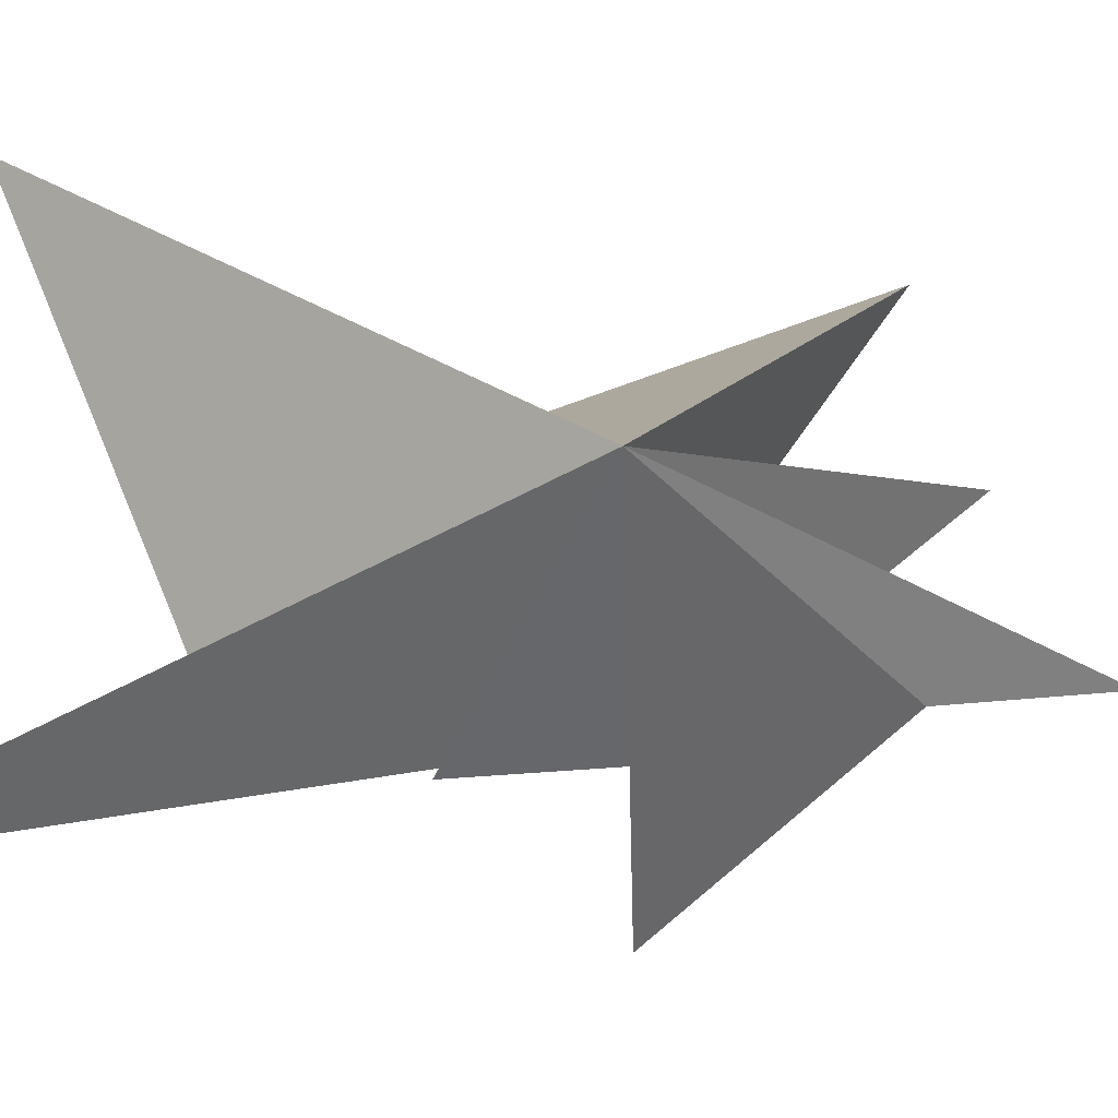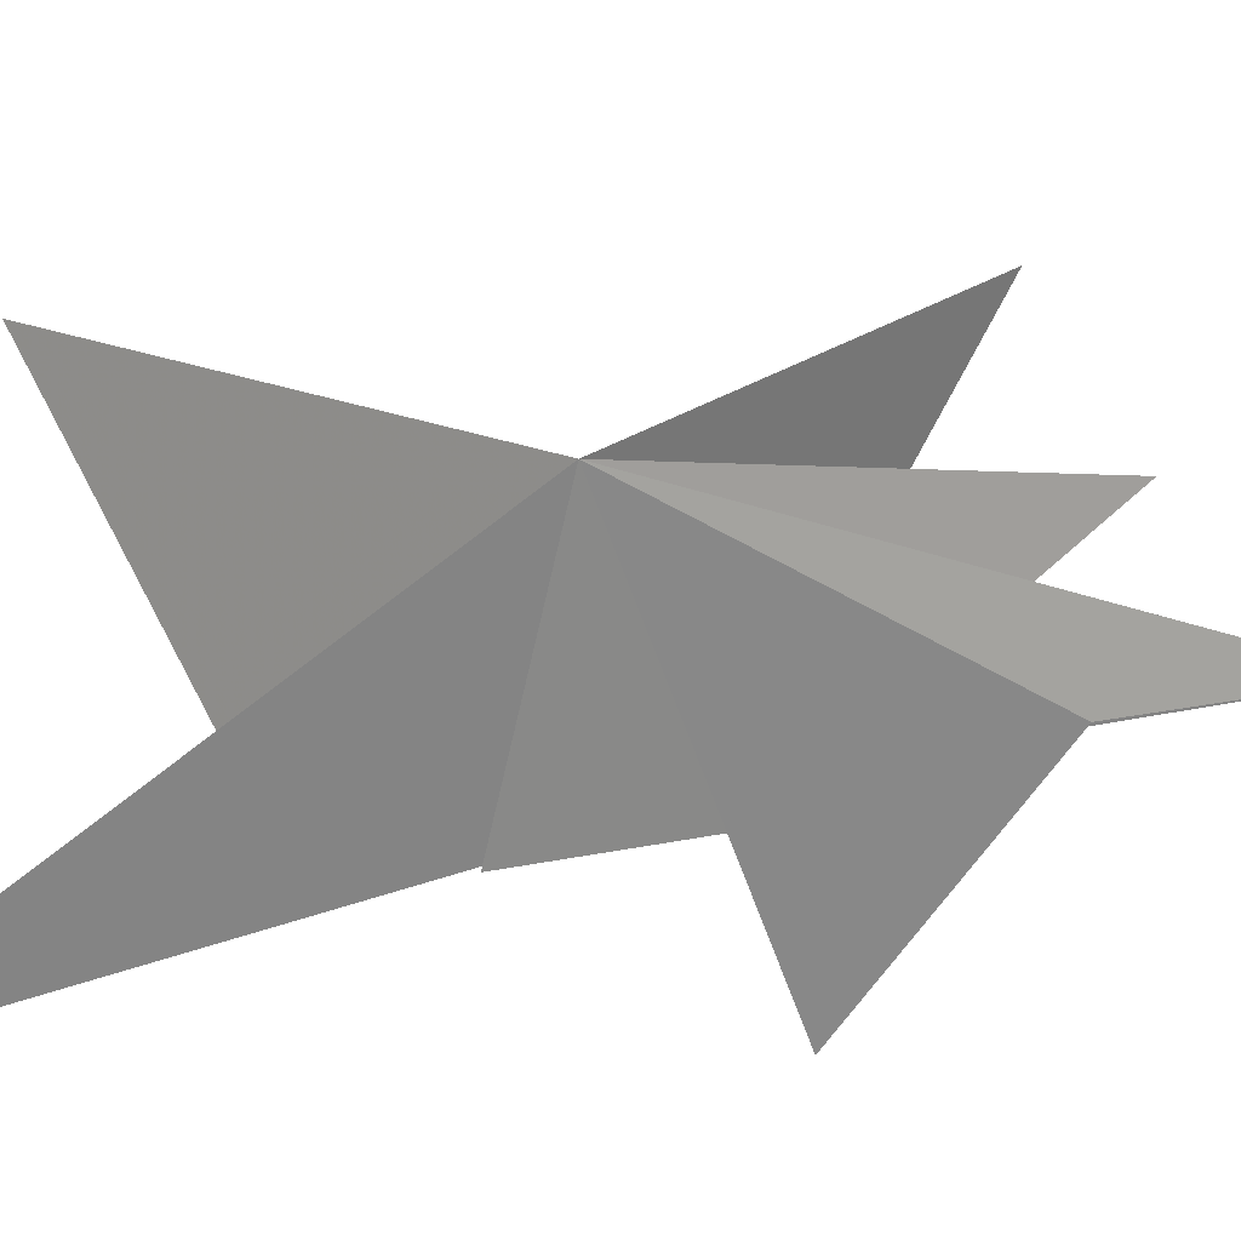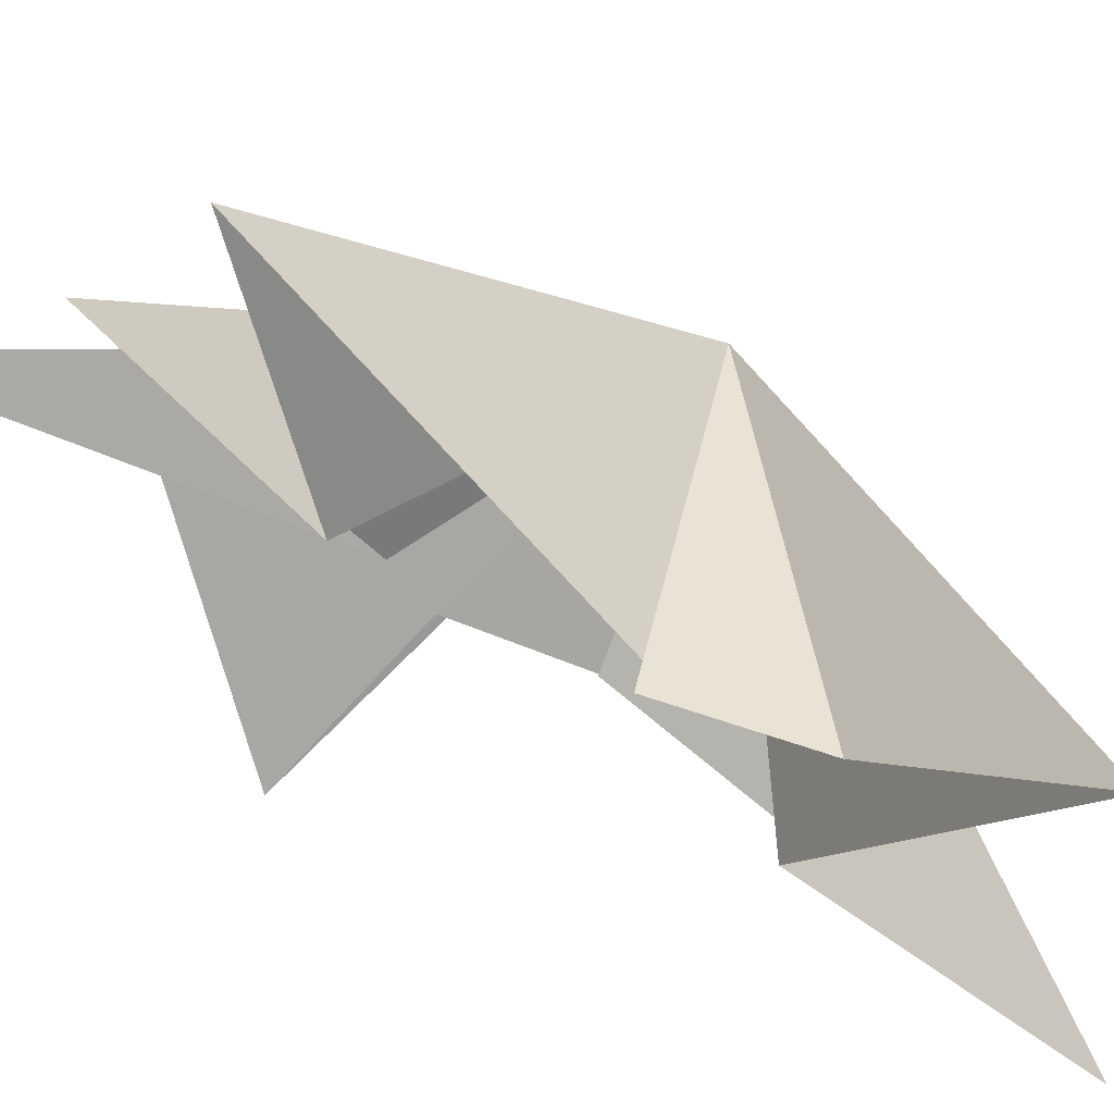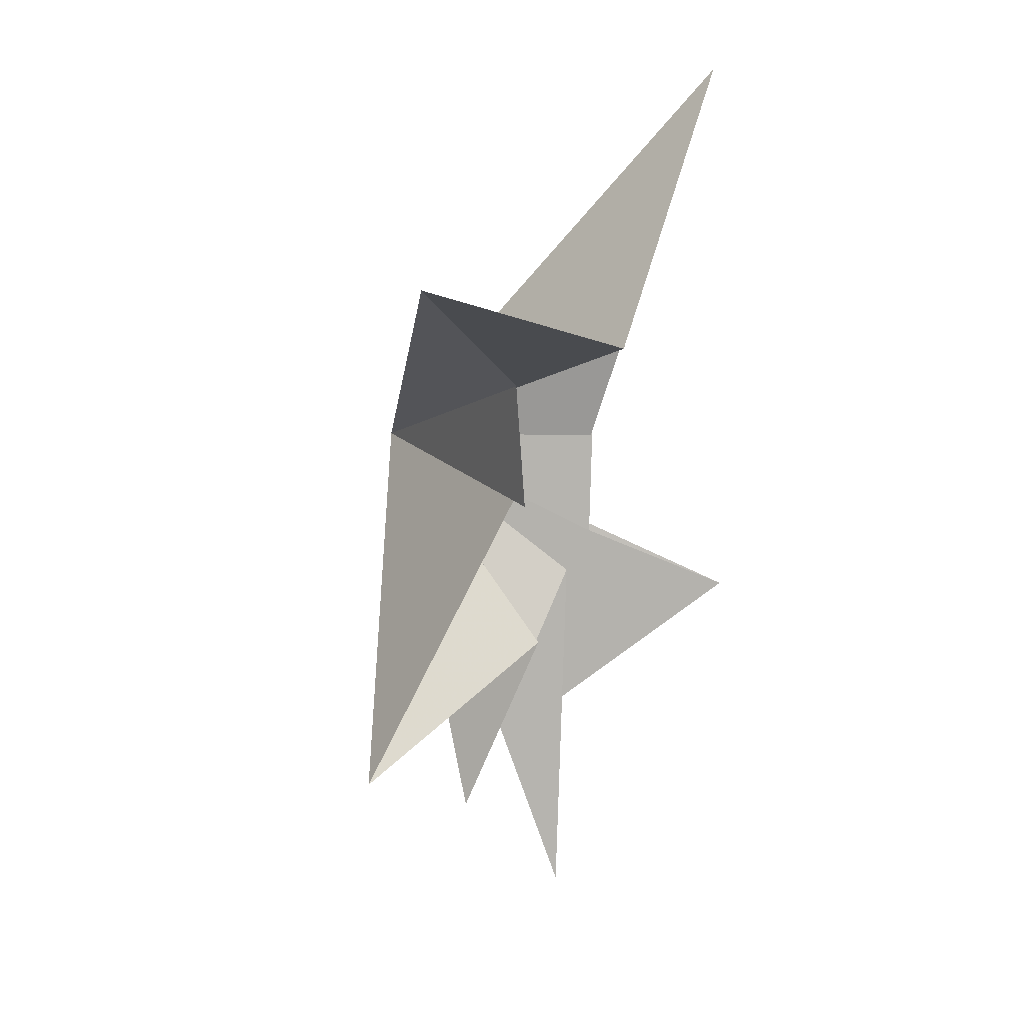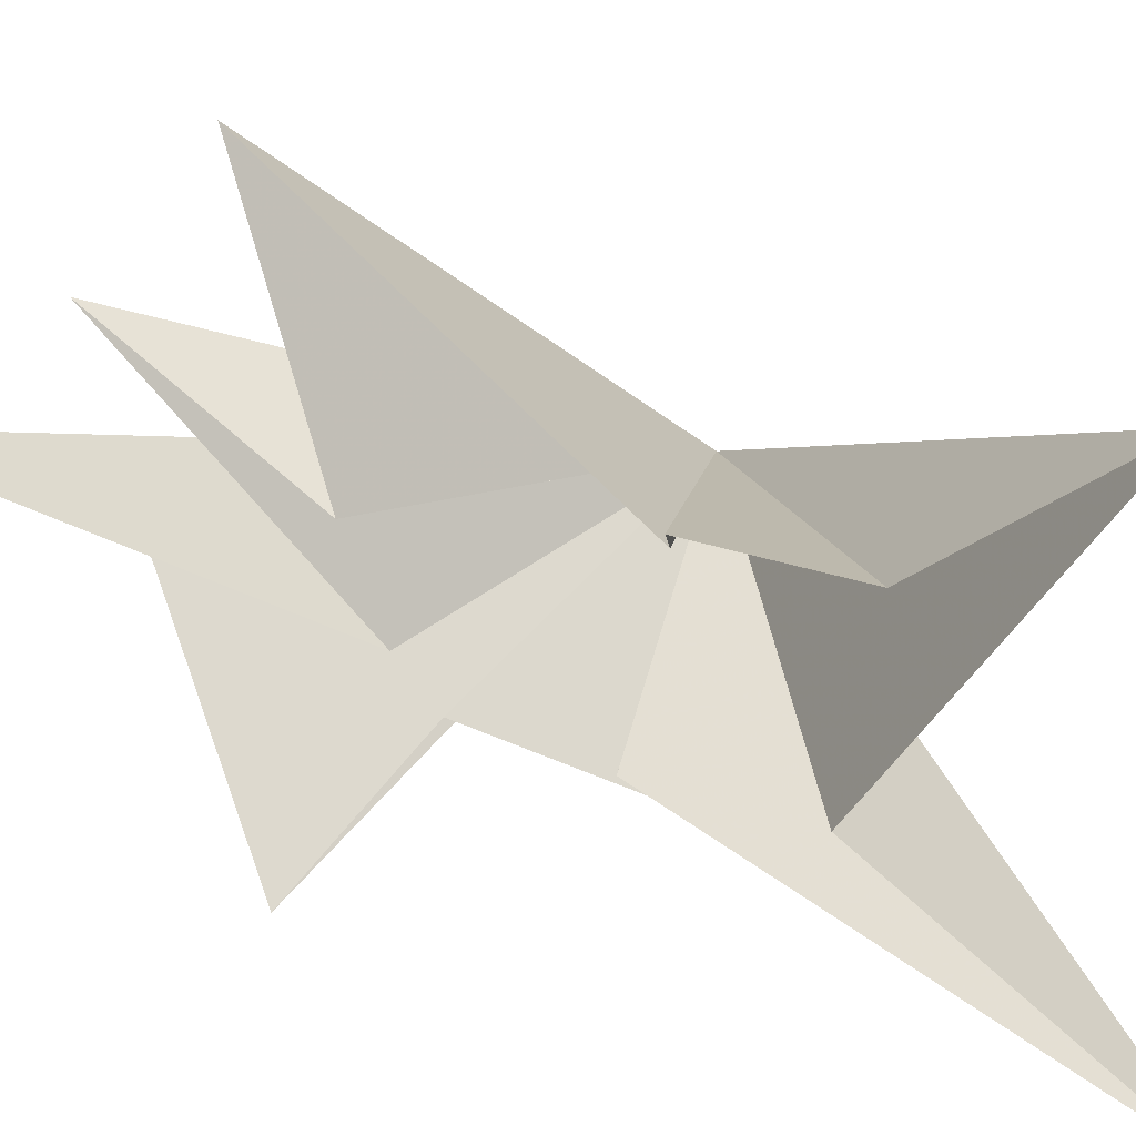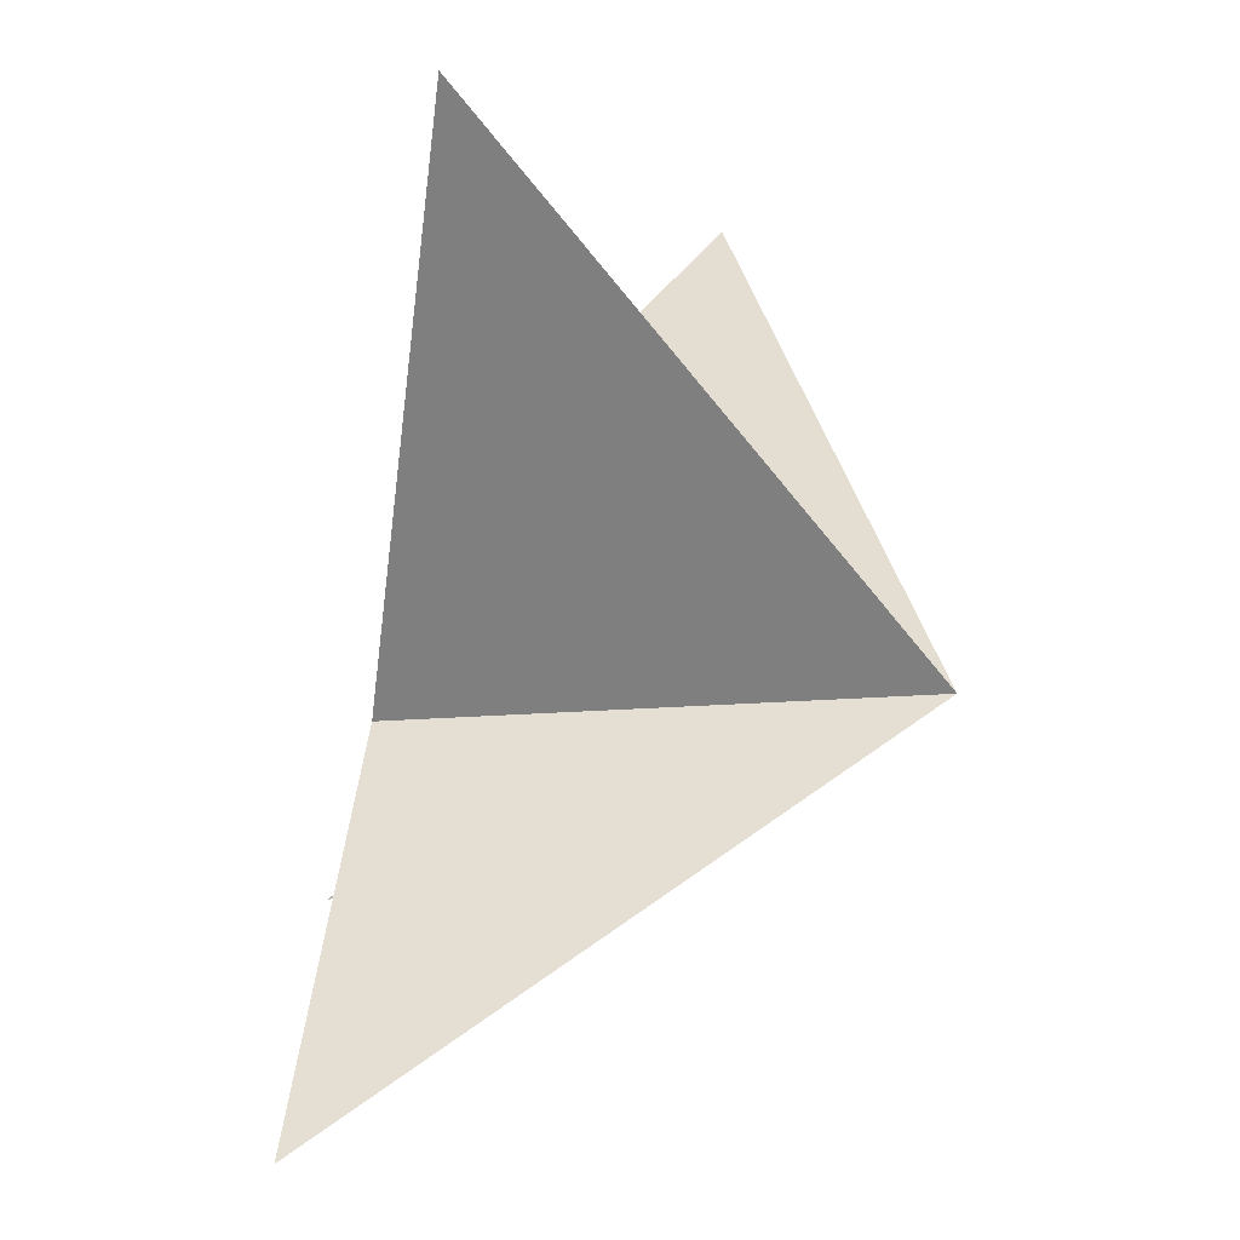
<metadata>
{"format":"obj","ext":"obj","renderer":"f3d","projection":"perspective","resolution":1024,"background":"white","views":[{"elev":-31.9,"azim":69.1,"up":"+Y"},{"elev":-37.5,"azim":86.5,"up":"+Y"},{"elev":74.0,"azim":-64.4,"up":"+Y"},{"elev":29.6,"azim":-149.9,"up":"+Z"},{"elev":40.8,"azim":-69.4,"up":"+Y"},{"elev":-1.1,"azim":5.7,"up":"+Y"}]}
</metadata>
<code>
v 0.2259 5.548 5.933
v -1.004 -0.8343 2.442
v -1.03 -4.897 7.79
v 0.6841 -2.579 -0.9578
v 0.8802 -3.05 -0.2932
v 0.4396 -0.3242 -7.487
v 0.3869 -2.026 -3.281
v -2.719 -3.122 -4.434
v -0.1337 2.492 2.689
v -0.5811 2.892 0.05991
v 0.0008348 2.164 -0.06177
v 2.068 5.477 -6.795
v -0.1381 1.45 -4.438
v 0.8867 3.139 -8.487
v 0.6151 -1.314 -4.117
v -0.6187 1.307 -11.48
v 5.175 -0.5372 -1.153
f 9 1 17
f 17 11 10
f 10 9 17
f 1 2 17
f 2 3 17
f 3 4 17
f 4 5 17
f 5 7 17
f 6 17 8
f 16 17 6
f 16 15 17
f 15 14 17
f 14 13 17
f 13 12 17
f 12 11 17
f 8 17 7

</code>
